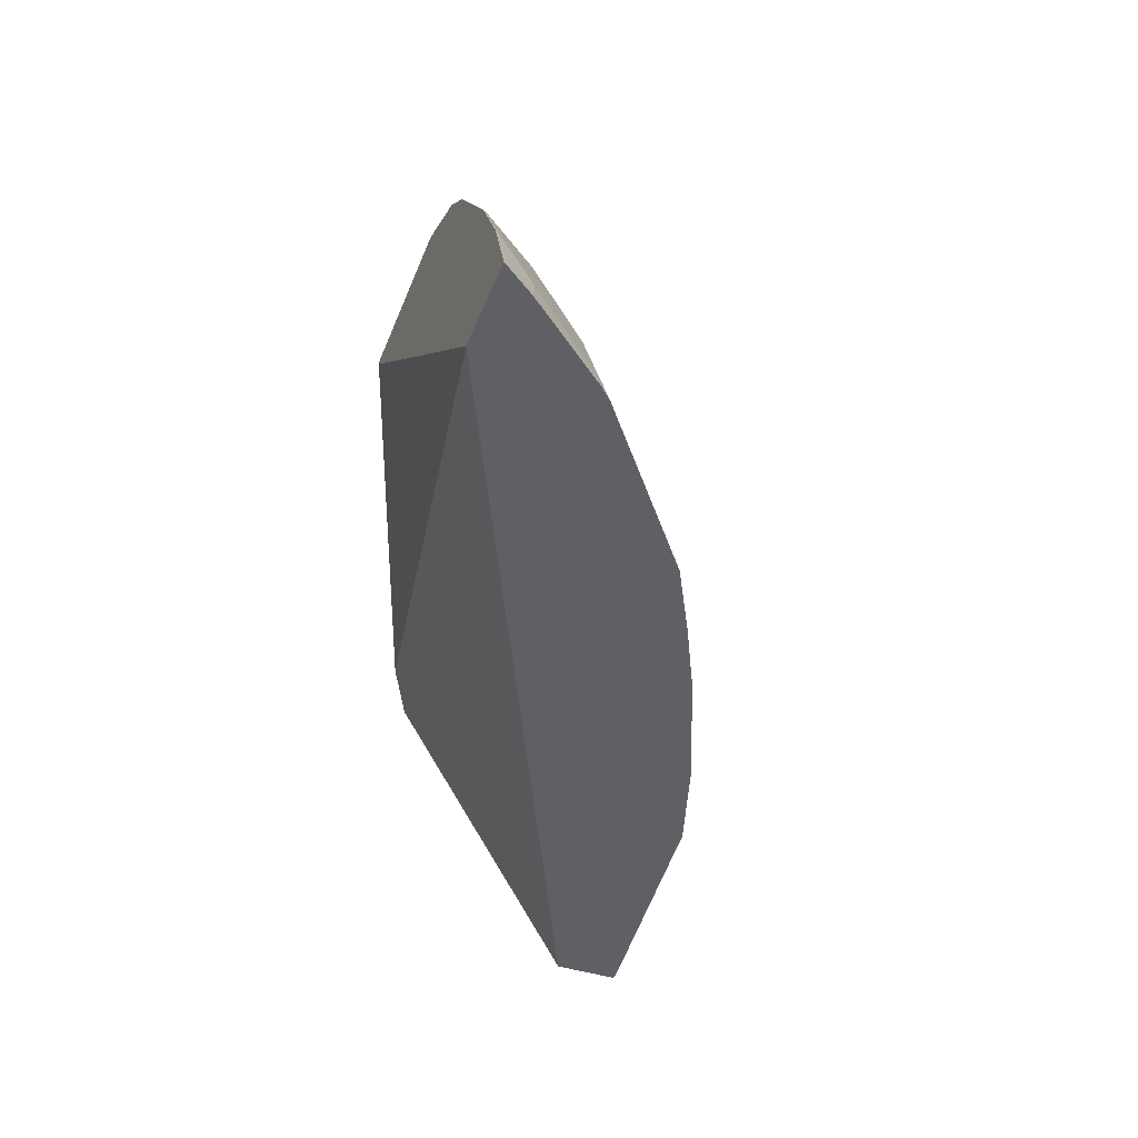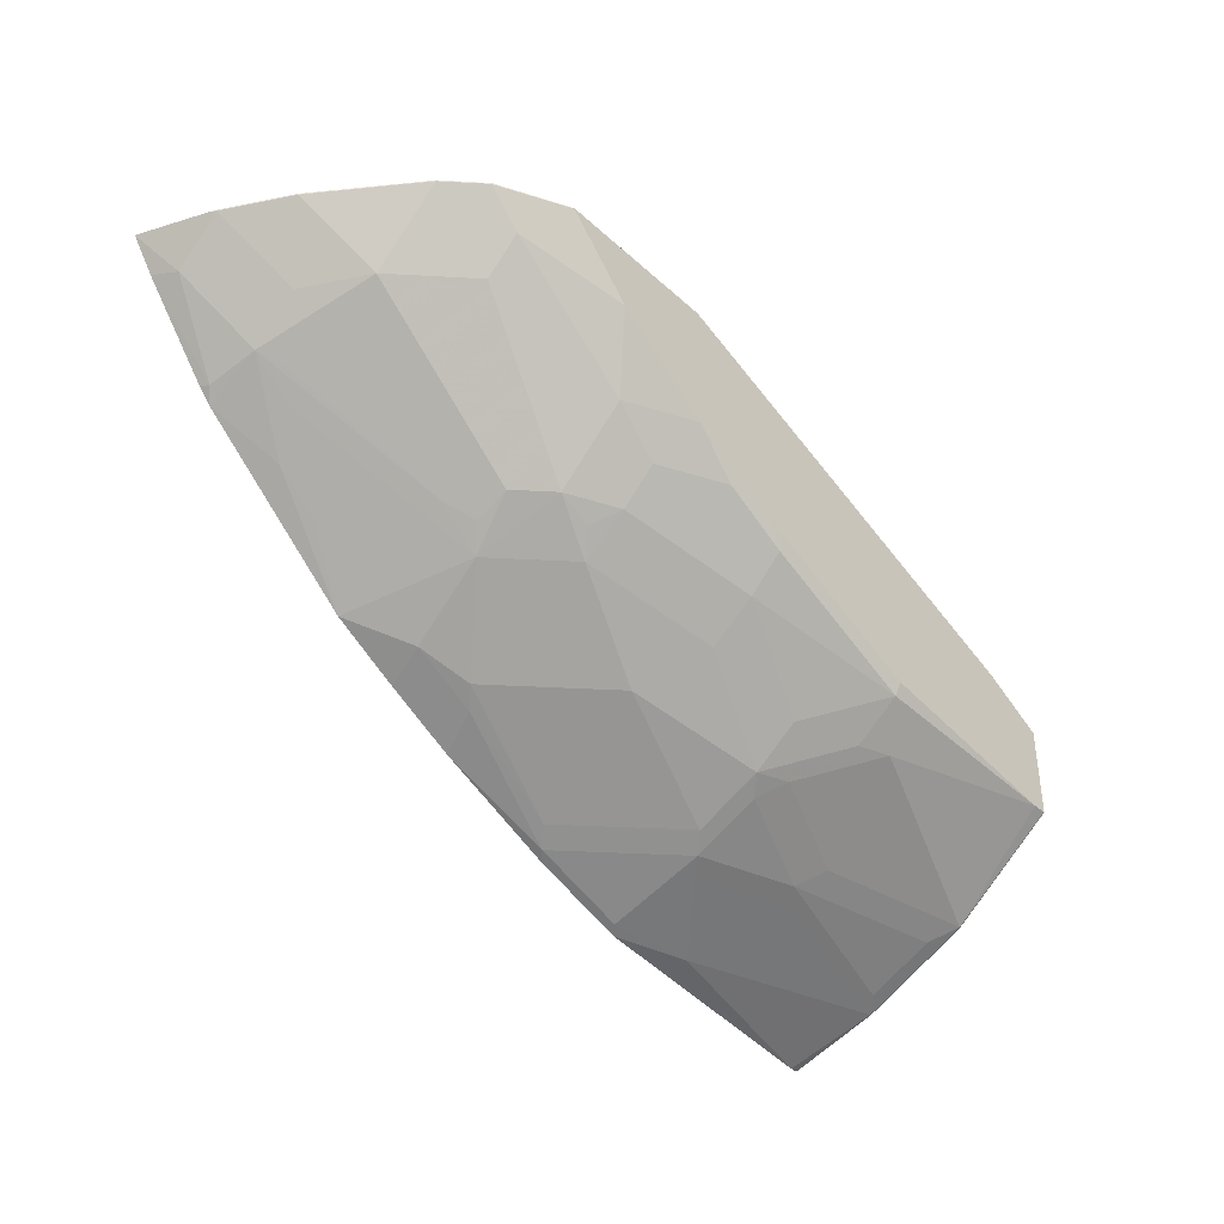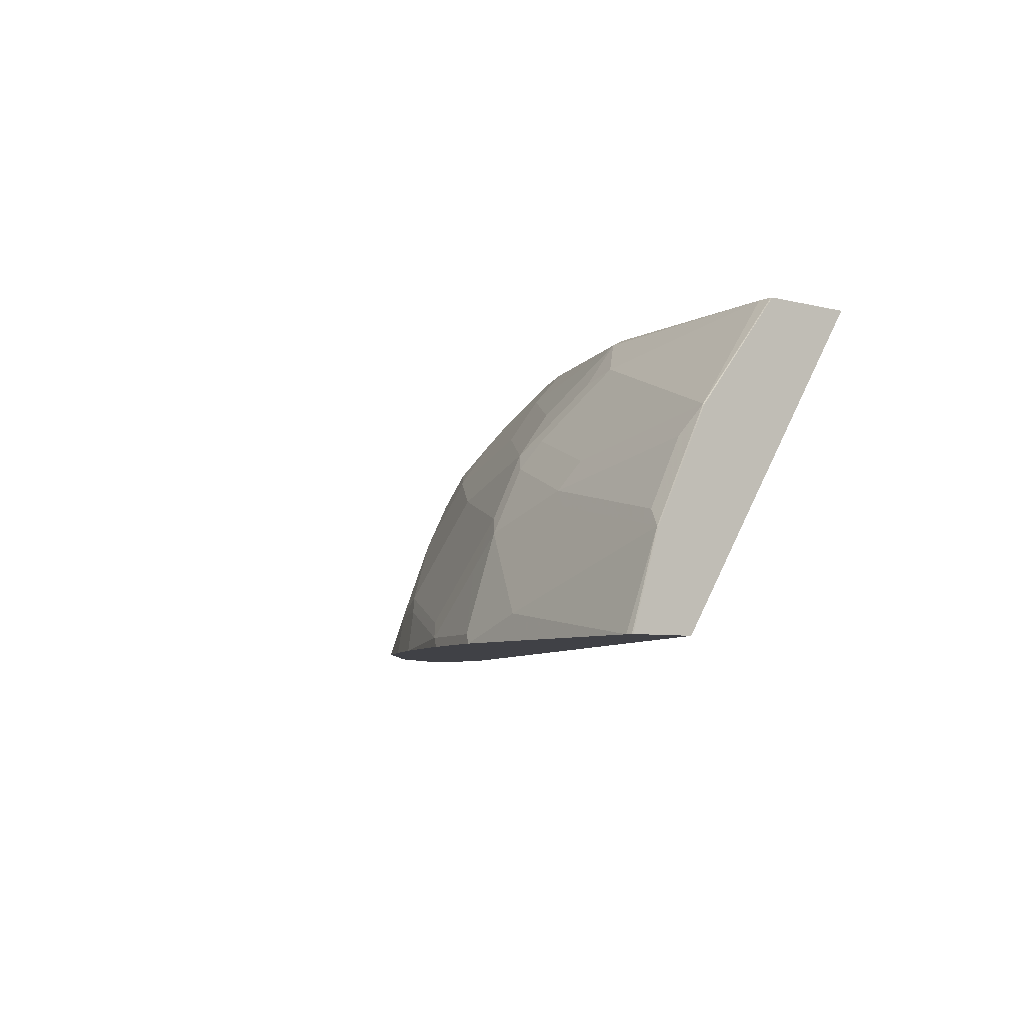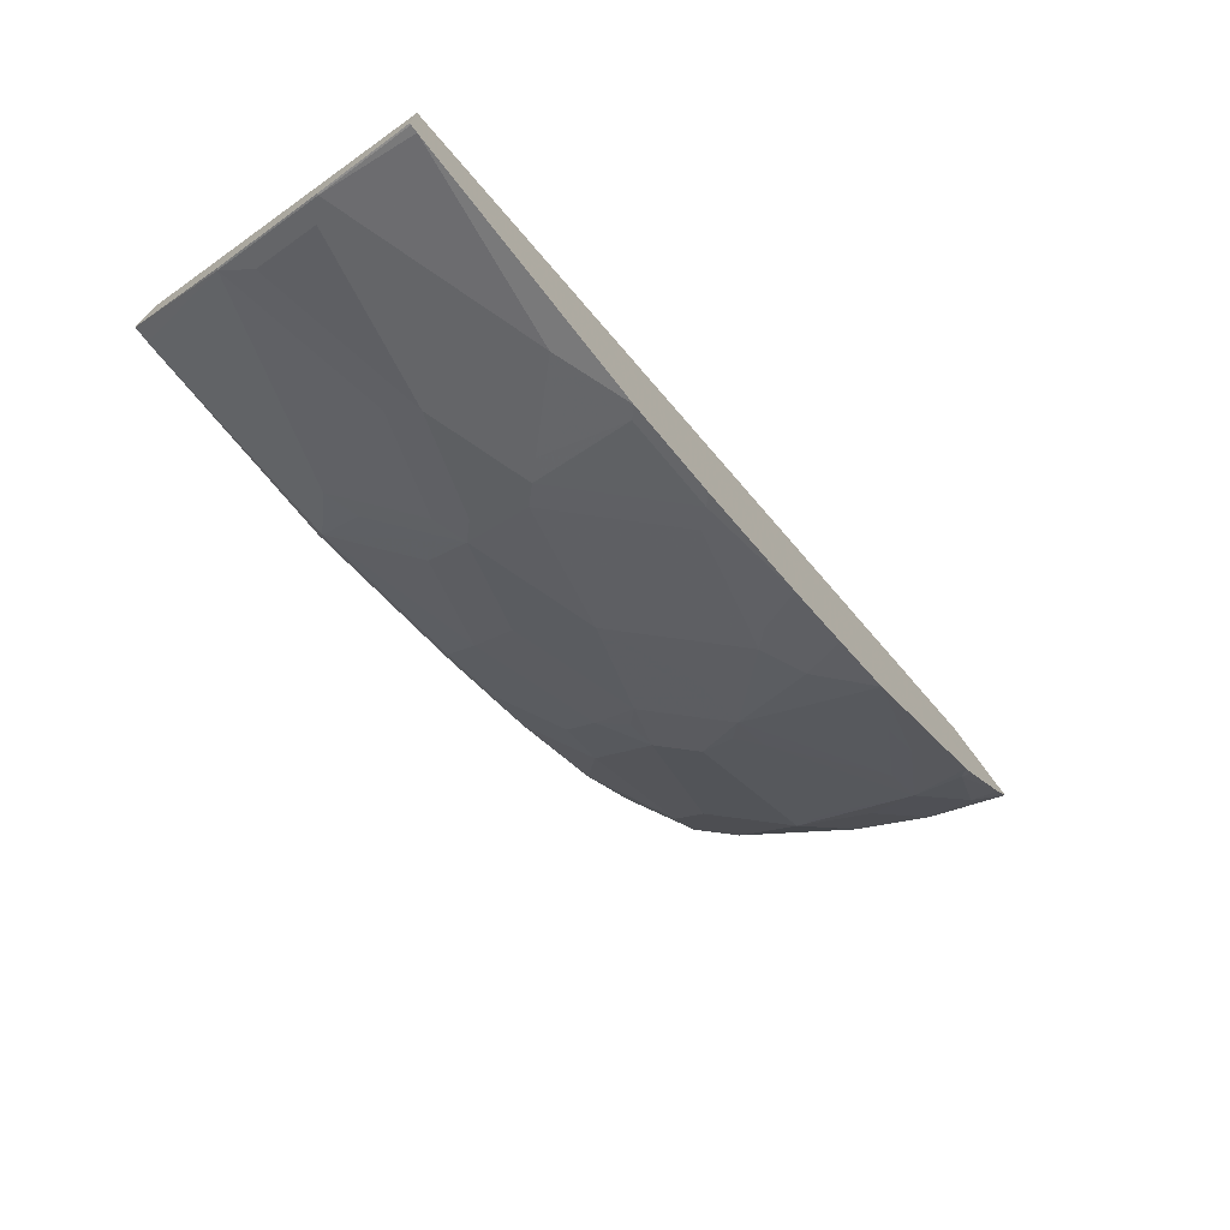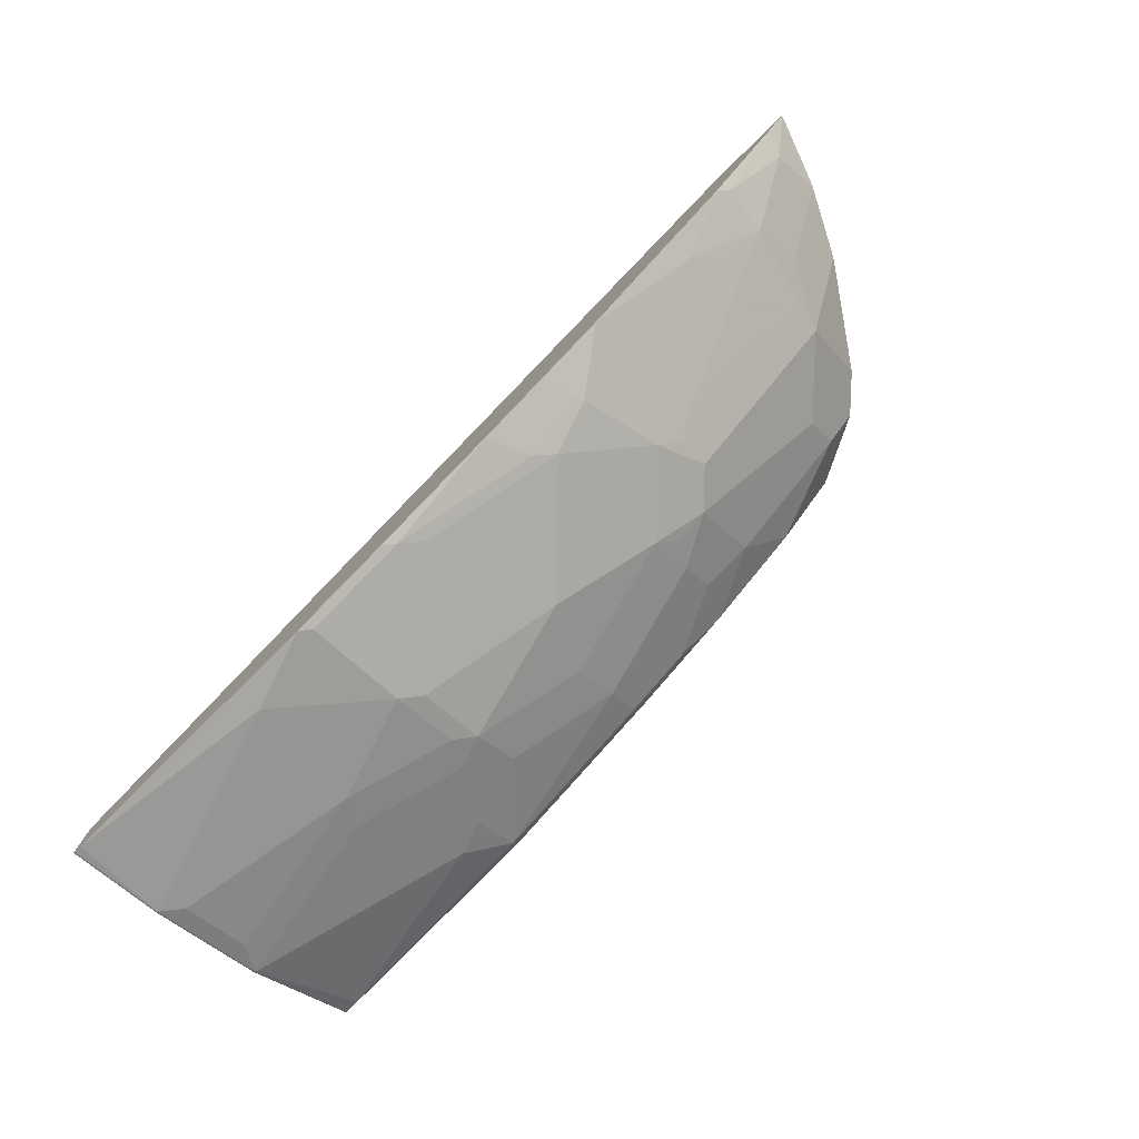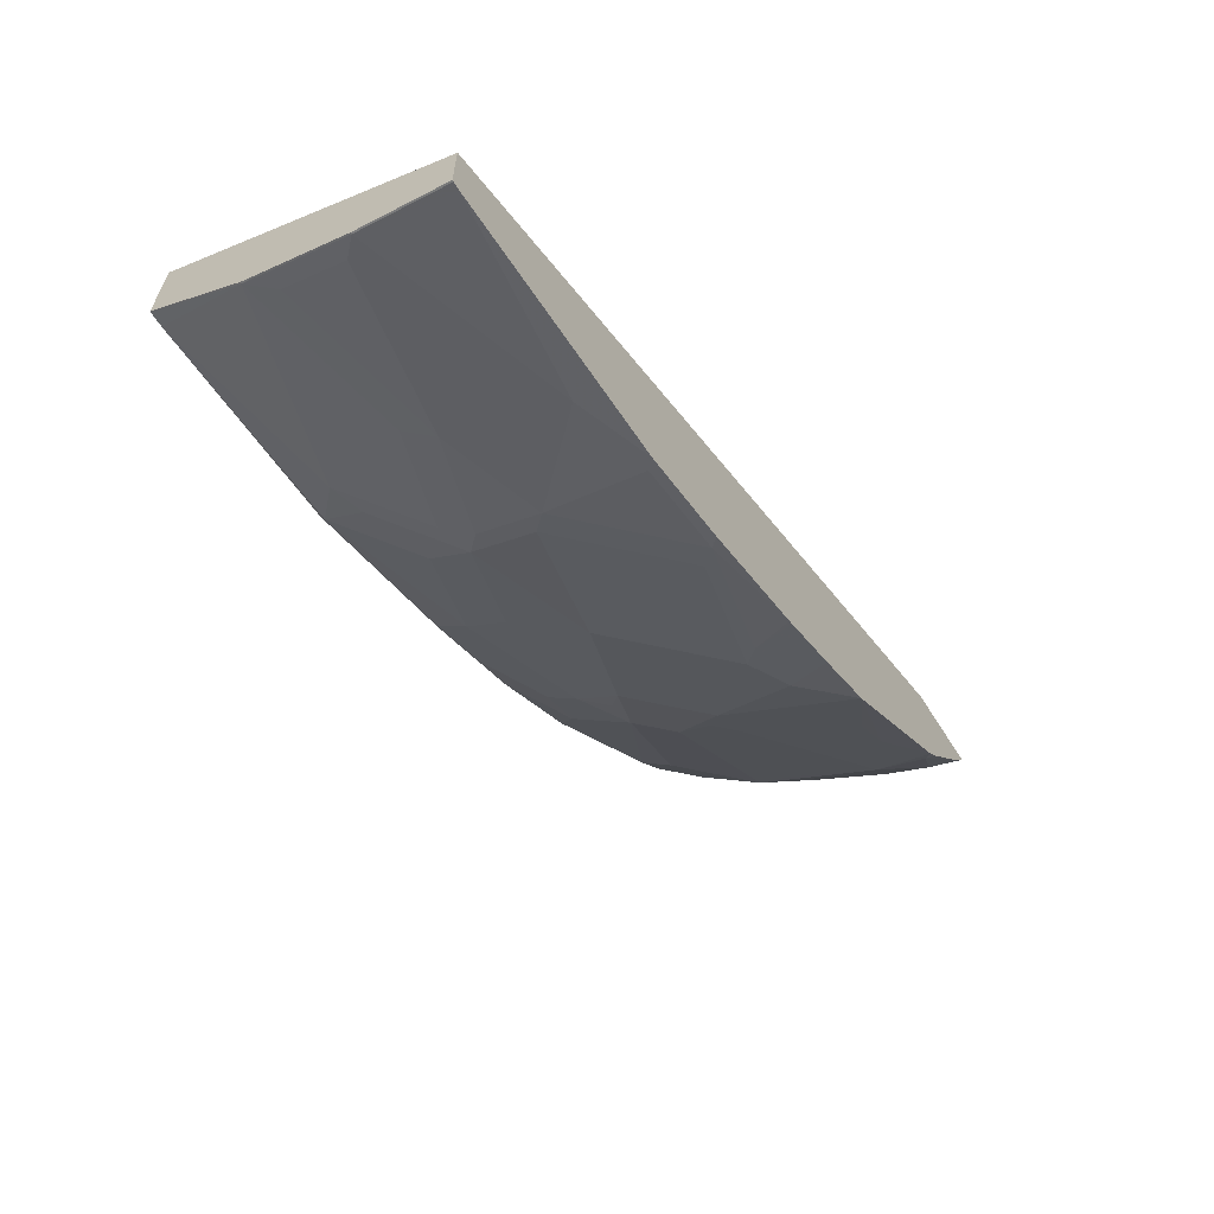
<metadata>
{"format":"obj","ext":"obj","renderer":"f3d","projection":"perspective","resolution":1024,"background":"white","views":[{"elev":-43.5,"azim":69.1,"up":"+Y"},{"elev":-37.9,"azim":131.0,"up":"+Z"},{"elev":-6.0,"azim":-128.0,"up":"+Y"},{"elev":-71.4,"azim":-53.0,"up":"+Z"},{"elev":-78.6,"azim":44.3,"up":"+Z"},{"elev":-61.9,"azim":-57.9,"up":"+Z"}]}
</metadata>
<code>
v 2.69e-05 0.2624 -0.644
v -0.0008138 0.2624 -0.6438
v 2.69e-05 0.3138 -0.6276
v 0.004033 0.2624 -0.644
v -0.0008138 0.3139 -0.6273
v -0.0008138 0.2624 -0.6071
v 2.69e-05 0.3384 -0.6153
v 0.009275 0.323 -0.6229
v 0.09231 0.3323 -0.6091
v 0.05541 0.2953 -0.6276
v -0.0008138 0.3256 -0.6215
v 0.1108 0.2769 -0.6276
v 0.1517 0.2624 -0.6255
v 0.03692 0.4342 -0.4791
v -0.0008138 0.4342 -0.4973
v 0.4542 0.2624 -0.3917
v -0.0008138 0.3625 -0.603
v 2.69e-05 0.3753 -0.5968
v 0.009275 0.3599 -0.6045
v 0.1016 0.3415 -0.6045
v 0.1477 0.3138 -0.6091
v 0.1569 0.2677 -0.6229
v 0.2071 0.2624 -0.6071
v 0.289 0.4291 -0.3917
v 0.2852 0.4342 -0.3917
v -0.0008138 0.4342 -0.5487
v 0.5044 0.2624 -0.3917
v -0.0008138 0.3743 -0.5971
v 0.09231 0.3569 -0.5968
v -0.0008138 0.3749 -0.5967
v 2.69e-05 0.4342 -0.5489
v 0.007989 0.4342 -0.5489
v 0.1108 0.4122 -0.5599
v 0.1569 0.3599 -0.586
v 0.1569 0.323 -0.6045
v 0.1754 0.3046 -0.6045
v 0.2123 0.2677 -0.6045
v 0.2769 0.2624 -0.5776
v 0.378 0.4342 -0.3917
v 0.4917 0.2624 -0.4094
v 0.4861 0.2769 -0.4122
v 0.4891 0.3046 -0.3923
v 0.4903 0.3022 -0.3917
v 0.1477 0.3753 -0.5783
v 0.1292 0.4342 -0.5344
v 0.1292 0.4307 -0.5414
v 0.1292 0.4061 -0.5606
v 0.1661 0.3691 -0.5791
v 0.1661 0.3323 -0.5976
v 0.2031 0.2953 -0.5976
v 0.2215 0.2769 -0.5976
v 0.2861 0.2861 -0.5676
v 0.2795 0.2624 -0.5763
v 0.4153 0.4153 -0.3917
v 0.378 0.4342 -0.392
v 0.4539 0.2624 -0.456
v 0.4522 0.2677 -0.4569
v 0.4491 0.2953 -0.4491
v 0.4891 0.3046 -0.3917
v 0.4522 0.323 -0.4292
v 0.4707 0.3415 -0.3923
v 0.2215 0.4342 -0.4975
v 0.2215 0.4307 -0.5045
v 0.2215 0.4122 -0.523
v 0.1661 0.3938 -0.5599
v 0.2215 0.3876 -0.5422
v 0.24 0.3507 -0.5606
v 0.2769 0.3138 -0.5606
v 0.2953 0.2953 -0.5606
v 0.323 0.2861 -0.5491
v 0.3164 0.2624 -0.5578
v 0.4325 0.398 -0.3917
v 0.4153 0.4153 -0.3923
v 0.3595 0.4342 -0.4105
v 0.447 0.2624 -0.4634
v 0.4122 0.2769 -0.4861
v 0.4245 0.2953 -0.4684
v 0.3568 0.3323 -0.5045
v 0.4337 0.3046 -0.4569
v 0.4337 0.3415 -0.4384
v 0.4337 0.3599 -0.4292
v 0.4707 0.3415 -0.3917
v 0.4337 0.3968 -0.3923
v 0.2312 0.4342 -0.4931
v 0.2488 0.4342 -0.4843
v 0.2857 0.4342 -0.4659
v 0.2584 0.4307 -0.4861
v 0.2953 0.4122 -0.4861
v 0.2953 0.3938 -0.5045
v 0.2953 0.3691 -0.5237
v 0.2953 0.3323 -0.5422
v 0.3322 0.3323 -0.5237
v 0.3547 0.2624 -0.5371
v 0.4337 0.3968 -0.3917
v 0.3968 0.4153 -0.4107
v 0.341 0.4342 -0.4289
v 0.3876 0.2769 -0.5053
v 0.3415 0.3415 -0.5122
v 0.3415 0.3599 -0.503
v 0.3968 0.3968 -0.4292
v 0.323 0.4153 -0.4661
v 0.323 0.3784 -0.503
v 0.3045 0.3784 -0.5122
v 0.3415 0.4338 -0.4292
f 56 75 57
f 55 95 74
f 55 73 95
f 50 69 51
f 53 70 71
f 52 69 70
f 51 69 52
f 57 75 58
f 54 72 73
f 52 70 53
f 58 79 80
f 58 76 77
f 58 77 78
f 58 78 79
f 58 80 81
f 58 81 60
f 60 81 61
f 61 81 83
f 61 83 94
f 50 68 69
f 61 94 82
f 58 75 76
f 50 67 68
f 42 60 61
f 48 67 49
f 62 84 63
f 37 52 38
f 38 52 53
f 39 54 73
f 39 73 55
f 40 56 57
f 40 57 41
f 41 57 58
f 41 58 60
f 41 60 42
f 49 67 50
f 42 59 43
f 42 82 59
f 45 62 63
f 45 63 46
f 46 63 64
f 46 64 65
f 46 65 48
f 46 48 47
f 48 65 64
f 48 64 66
f 48 66 67
f 42 61 82
f 63 84 85
f 80 99 81
f 63 86 87
f 78 98 99
f 78 99 80
f 81 99 102
f 81 102 100
f 86 88 87
f 86 96 101
f 86 101 88
f 88 101 102
f 88 102 89
f 89 102 103
f 78 92 98
f 89 103 90
f 90 102 92
f 92 102 99
f 92 99 98
f 92 97 93
f 95 100 102
f 95 102 101
f 95 101 104
f 95 104 96
f 96 104 101
f 37 51 52
f 90 103 102
f 63 85 86
f 78 80 79
f 77 97 92
f 63 87 88
f 63 88 89
f 63 89 64
f 64 89 66
f 66 89 90
f 66 90 67
f 67 90 92
f 67 91 68
f 68 91 92
f 68 92 69
f 77 92 78
f 69 92 70
f 70 93 71
f 72 94 83
f 72 83 73
f 73 83 81
f 73 81 100
f 73 100 95
f 74 95 96
f 75 93 76
f 76 97 77
f 76 93 97
f 70 92 93
f 36 51 37
f 67 92 91
f 36 49 50
f 3 21 10
f 3 10 4
f 3 5 11
f 3 11 7
f 4 10 12
f 4 12 13
f 6 14 15
f 6 16 14
f 7 11 17
f 7 17 18
f 3 9 21
f 7 18 19
f 8 19 20
f 9 20 21
f 36 50 51
f 10 21 12
f 12 21 22
f 12 22 13
f 13 22 37
f 13 37 23
f 14 16 24
f 14 24 25
f 7 19 8
f 14 25 39
f 3 20 9
f 3 7 8
f 1 2 3
f 1 3 4
f 1 4 13
f 1 13 23
f 1 23 38
f 1 38 53
f 1 53 71
f 1 71 93
f 1 93 75
f 1 75 56
f 3 8 20
f 1 56 40
f 1 16 6
f 1 6 2
f 2 5 3
f 2 6 15
f 2 15 26
f 2 26 30
f 2 30 28
f 2 28 17
f 2 17 11
f 2 11 5
f 1 40 27
f 14 39 55
f 1 27 16
f 14 74 96
f 18 33 29
f 20 29 34
f 20 34 35
f 20 35 21
f 21 35 22
f 22 35 36
f 22 36 37
f 23 37 38
f 27 40 41
f 27 41 42
f 18 32 33
f 27 42 43
f 29 44 34
f 32 45 46
f 32 46 33
f 33 47 48
f 33 48 44
f 34 44 48
f 34 48 49
f 34 49 35
f 35 49 36
f 14 55 74
f 29 33 44
f 18 31 32
f 33 46 47
f 18 30 26
f 14 96 86
f 18 26 31
f 14 86 85
f 14 85 84
f 14 84 62
f 14 45 32
f 14 32 31
f 14 31 26
f 14 26 15
f 16 27 43
f 16 43 59
f 14 62 45
f 16 25 24
f 16 59 82
f 18 29 20
f 17 28 18
f 18 28 30
f 16 39 25
f 18 20 19
f 16 72 54
f 16 94 72
f 16 82 94
f 16 54 39

</code>
